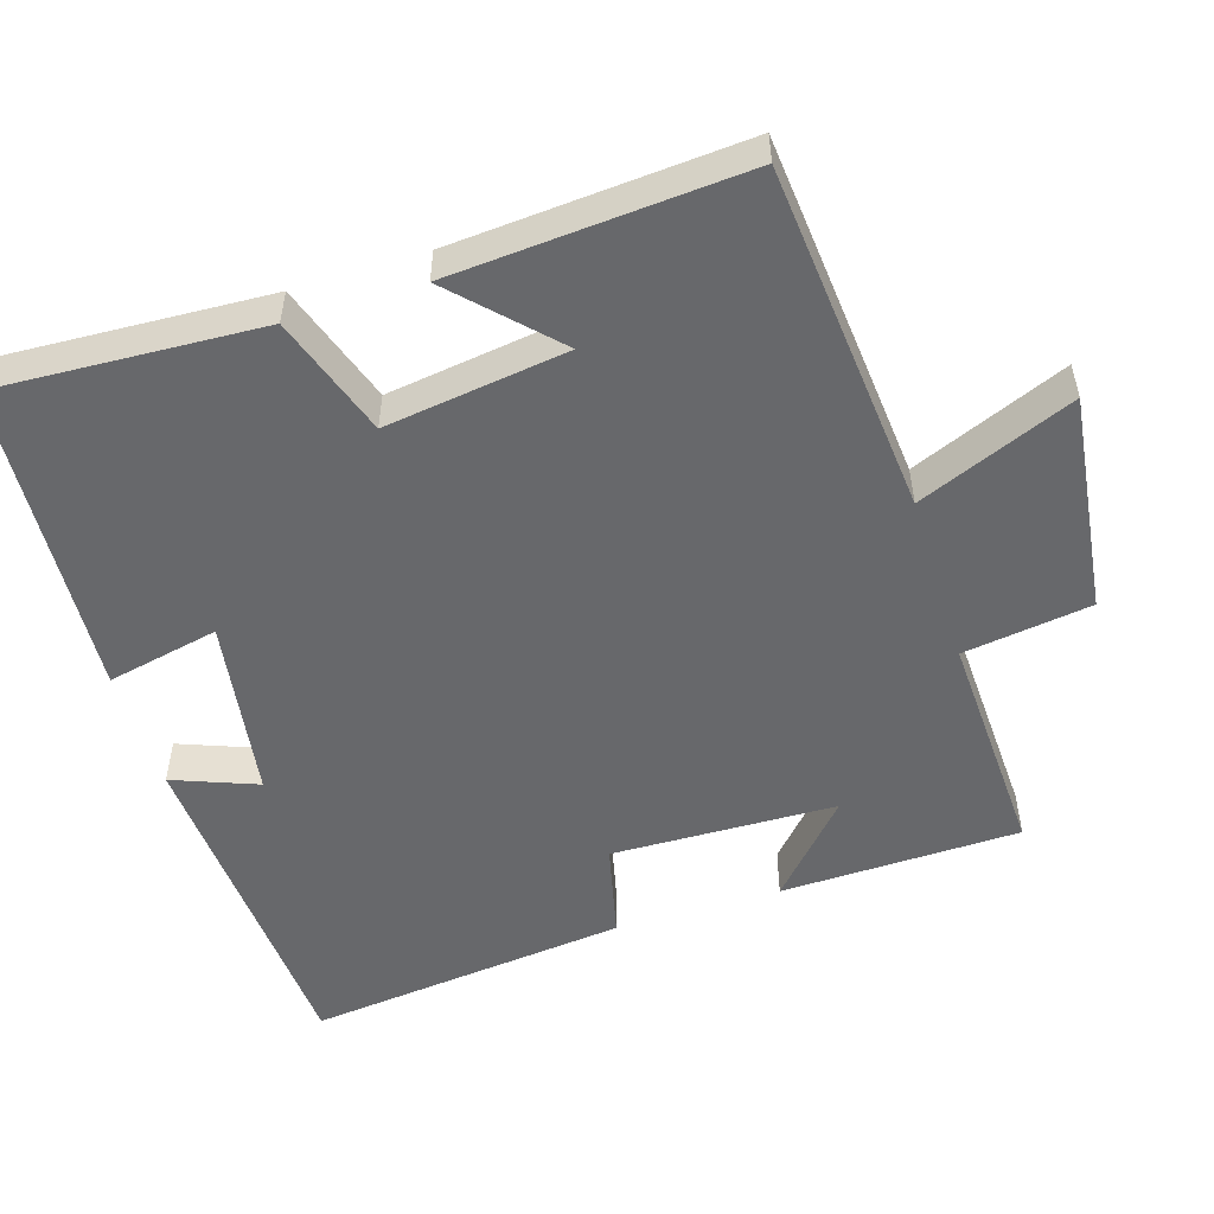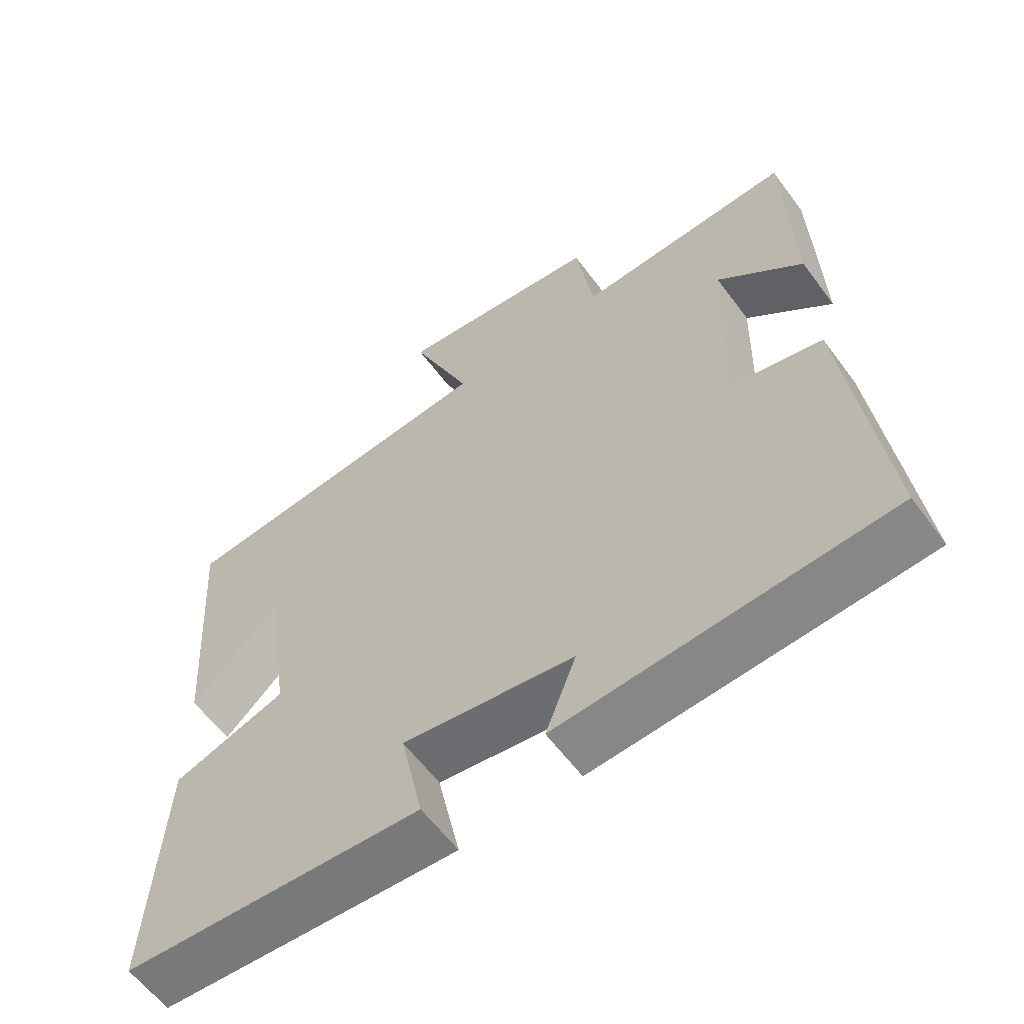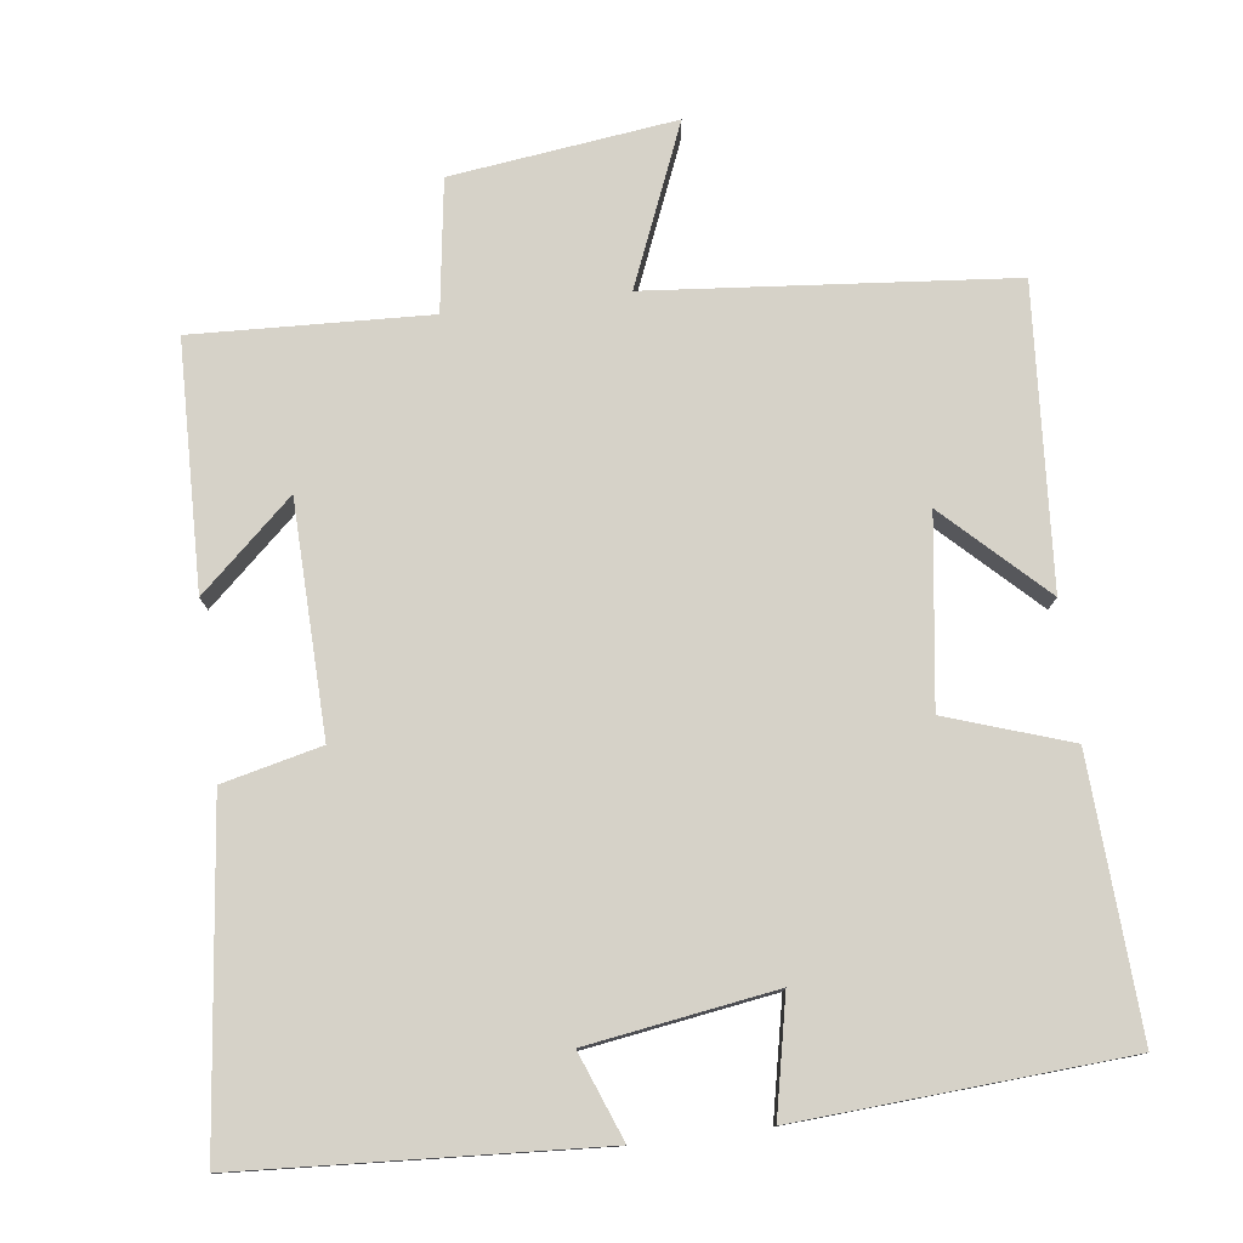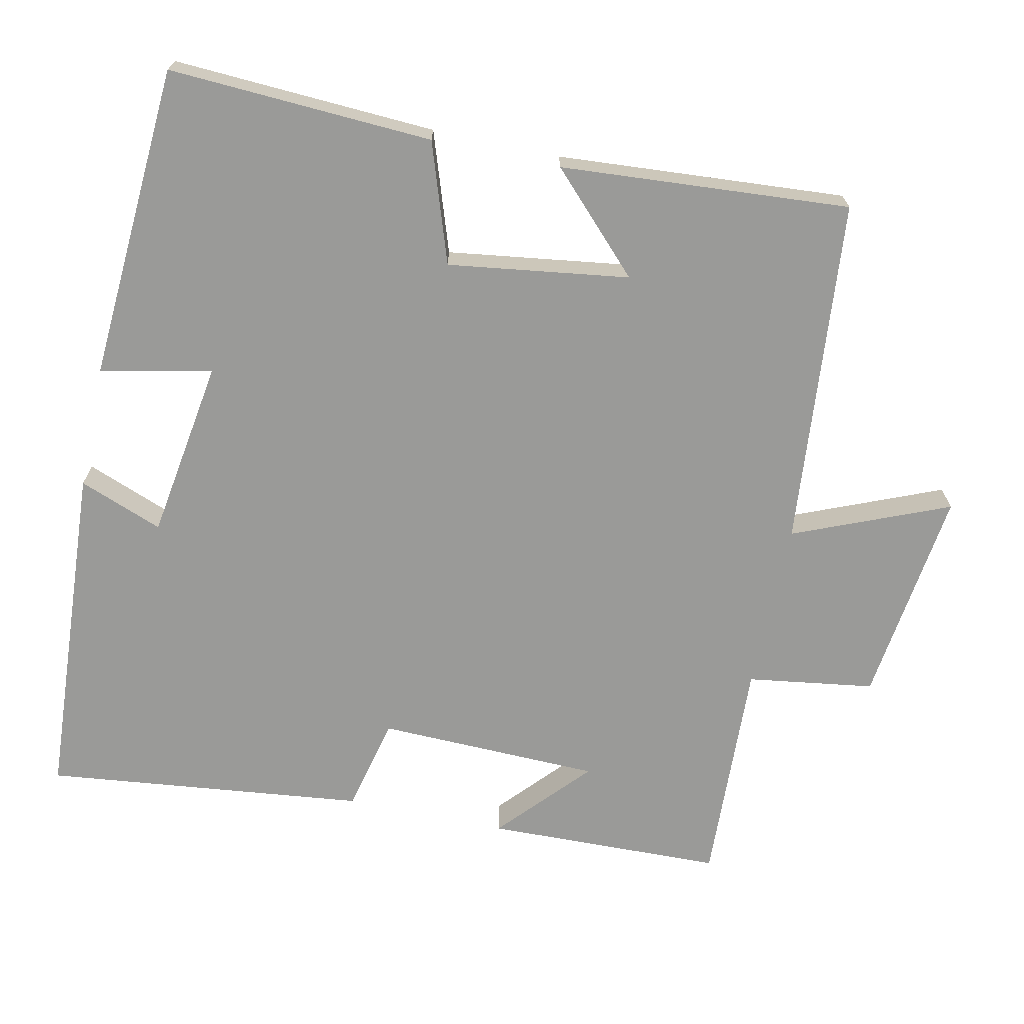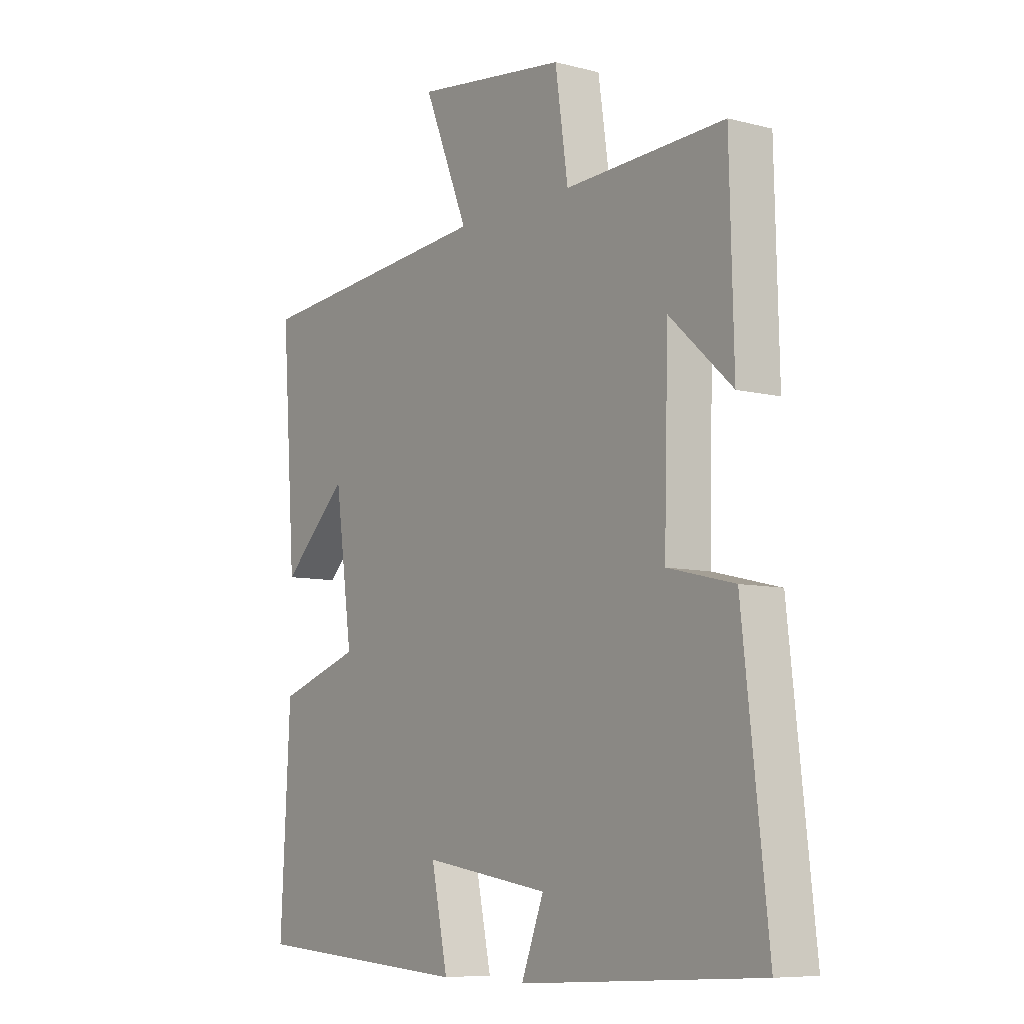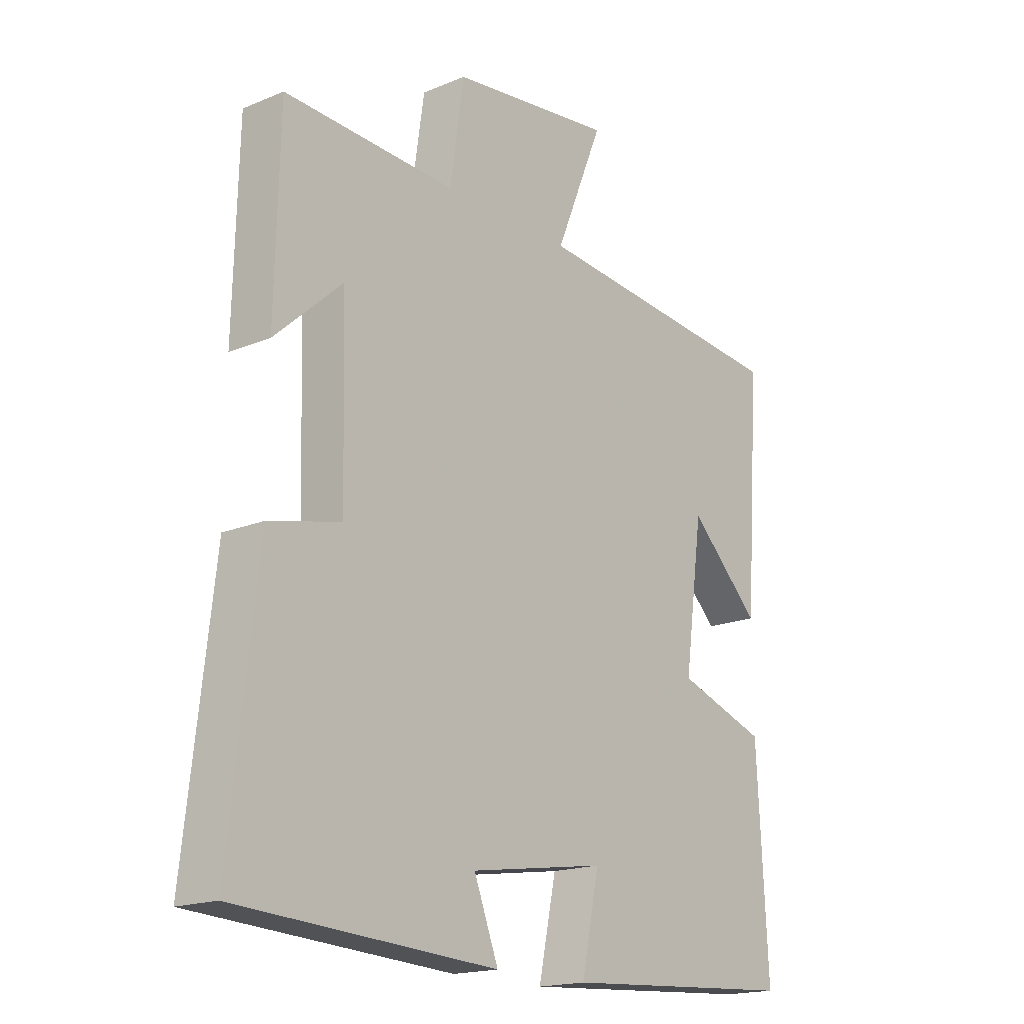
<metadata>
{"format":"obj","ext":"obj","renderer":"f3d","projection":"perspective","resolution":1024,"background":"white","views":[{"elev":-52.4,"azim":-72.6,"up":"+Y"},{"elev":-60.2,"azim":36.4,"up":"+Z"},{"elev":78.0,"azim":172.8,"up":"+Y"},{"elev":-69.2,"azim":-102.0,"up":"+Y"},{"elev":-7.9,"azim":54.4,"up":"+Z"},{"elev":-17.9,"azim":129.1,"up":"+Z"}]}
</metadata>
<code>
v 0.549 0.07 -0.472
v 0.081 0.07 -0.5
v 0.125 0.07 -0.386
v -0.121 0.07 -0.348
v -0.089 0.07 -0.5
v -0.519 0.07 -0.472
v -0.5 0.07 -0.113
v -0.337 0.07 -0.058
v -0.371 0.07 0.188
v -0.5 0.07 0.063
v -0.528 0.07 0.457
v -0.053 0.07 0.5
v -0.14 0.07 0.711
v 0.156 0.07 0.673
v 0.181 0.07 0.5
v 0.492 0.07 0.513
v 0.5 0.07 0.189
v 0.378 0.07 0.3
v 0.37 0.07 -0.004
v 0.5 0.07 -0.035
v 0.549 0 -0.472
v 0.081 0 -0.5
v 0.125 0 -0.386
v -0.121 0 -0.348
v -0.089 0 -0.5
v -0.519 0 -0.472
v -0.5 0 -0.113
v -0.337 0 -0.058
v -0.371 0 0.188
v -0.5 0 0.063
v -0.528 0 0.457
v -0.053 0 0.5
v -0.14 0 0.711
v 0.156 0 0.673
v 0.181 0 0.5
v 0.492 0 0.513
v 0.5 0 0.189
v 0.378 0 0.3
v 0.37 0 -0.004
v 0.5 0 -0.035
f 19 20 1 2
f 15 16 17 18
f 15 18 19
f 12 13 14 15
f 9 10 11 12
f 8 9 12 15
f 5 6 7 8
f 4 5 8
f 3 4 8 15
f 19 2 3
f 3 15 19
f 22 21 40 39
f 38 37 36 35
f 39 38 35
f 35 34 33 32
f 32 31 30 29
f 35 32 29 28
f 28 27 26 25
f 28 25 24
f 35 28 24 23
f 23 22 39
f 39 35 23
f 1 21 22 2
f 2 22 23 3
f 3 23 24 4
f 4 24 25 5
f 5 25 26 6
f 6 26 27 7
f 7 27 28 8
f 8 28 29 9
f 9 29 30 10
f 10 30 31 11
f 11 31 32 12
f 12 32 33 13
f 13 33 34 14
f 14 34 35 15
f 15 35 36 16
f 16 36 37 17
f 17 37 38 18
f 18 38 39 19
f 19 39 40 20
f 20 40 21 1

</code>
